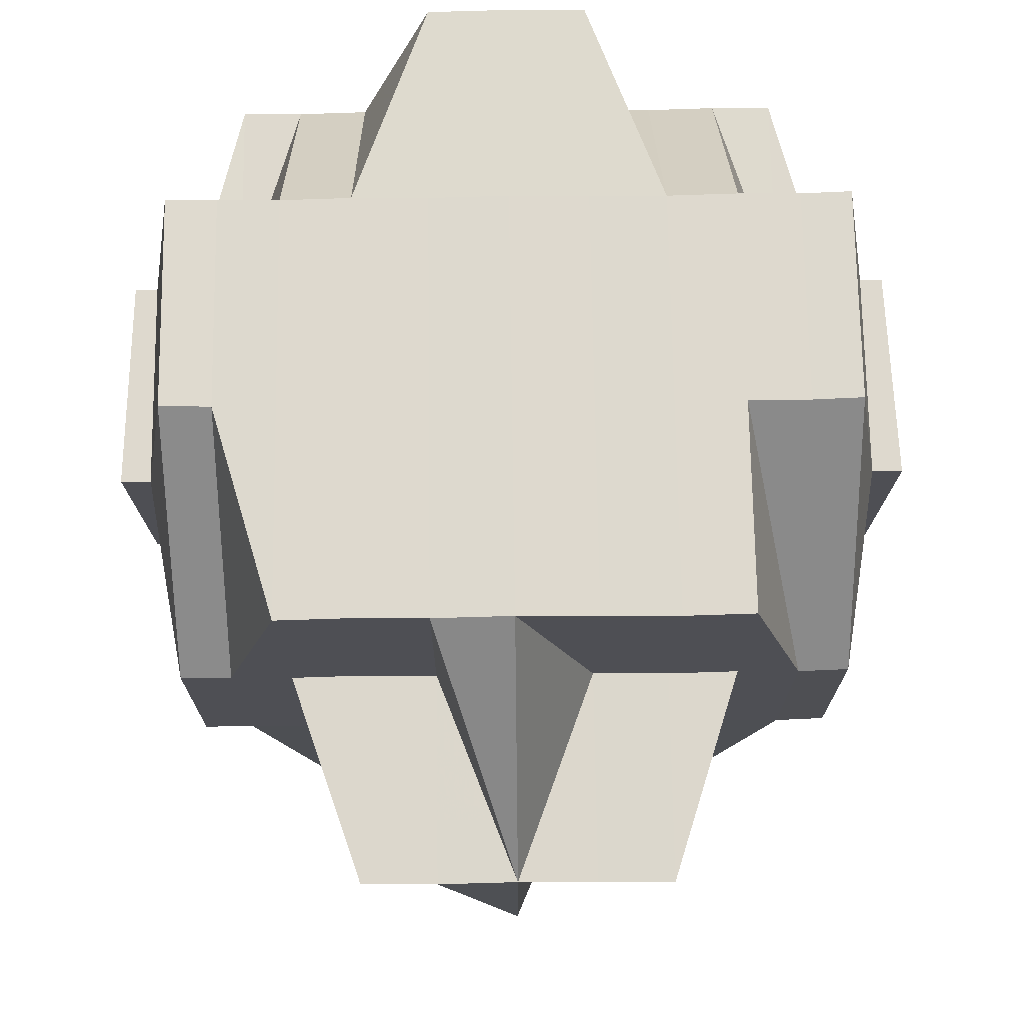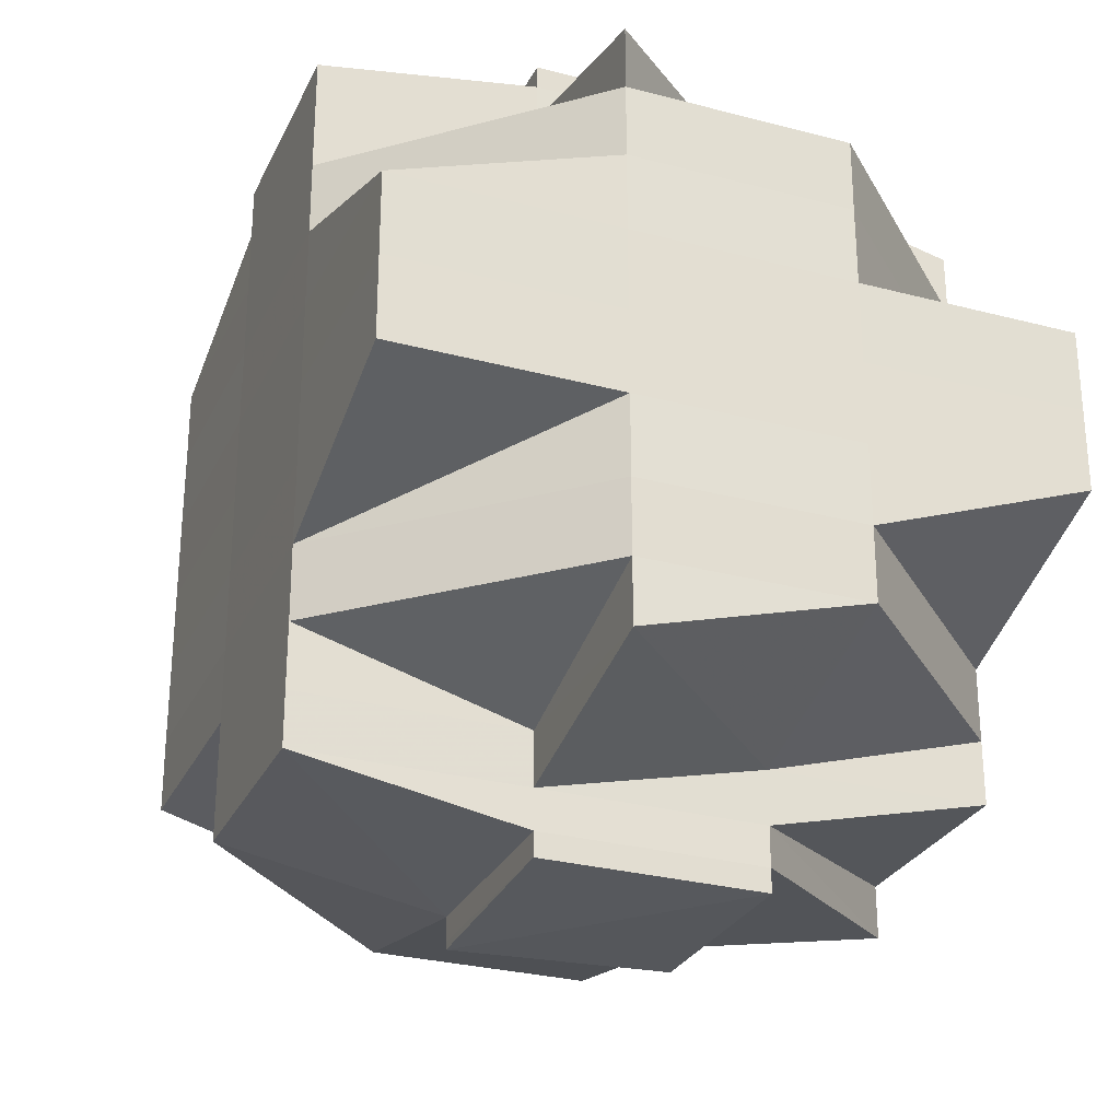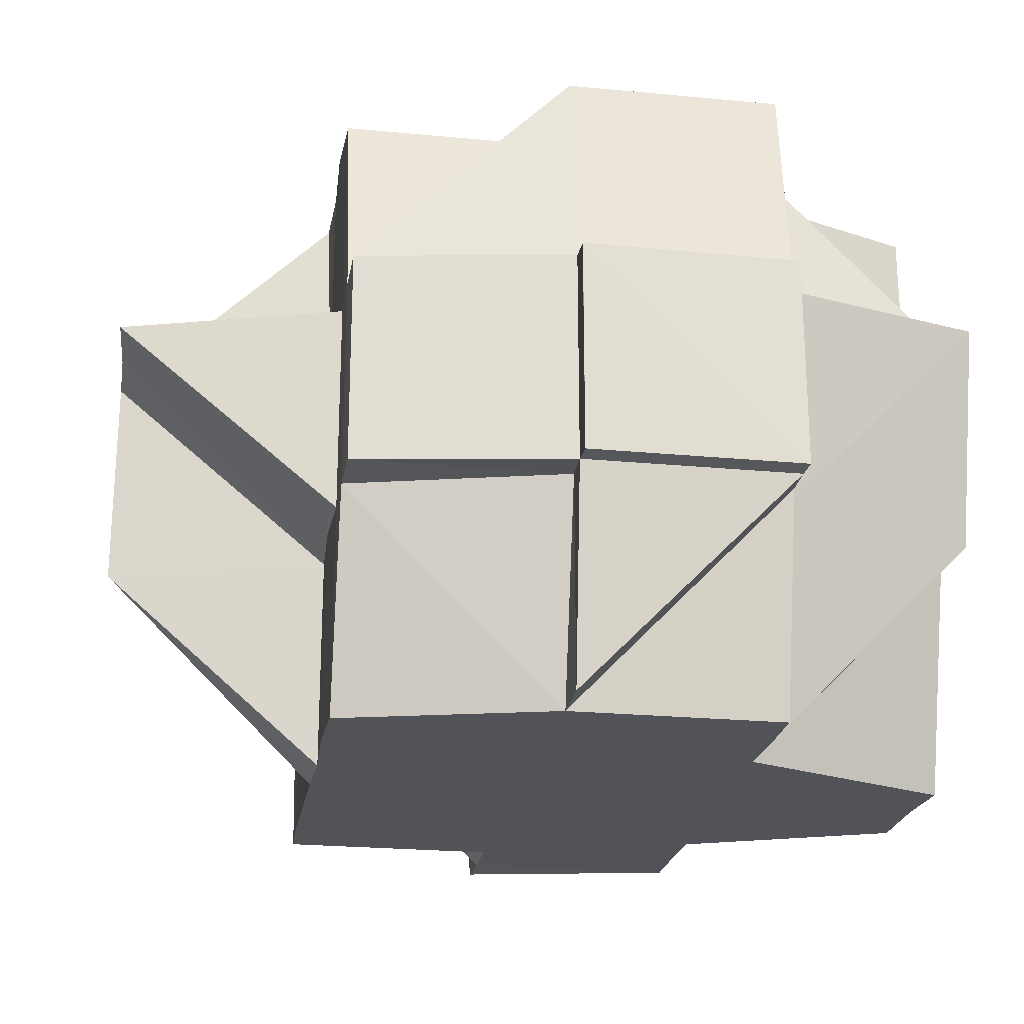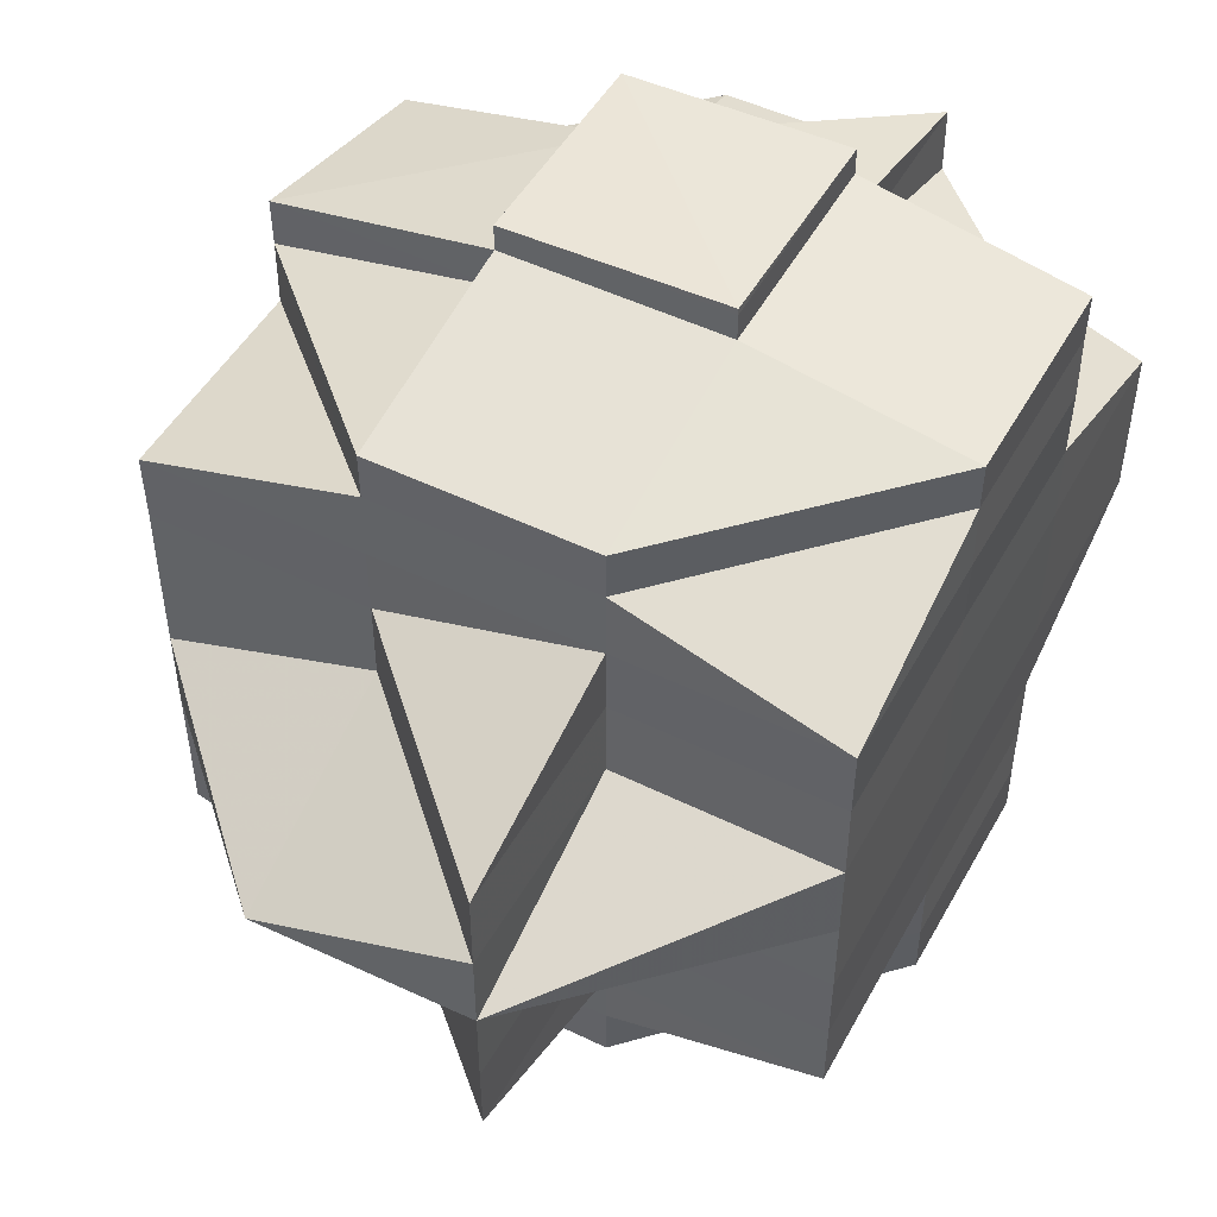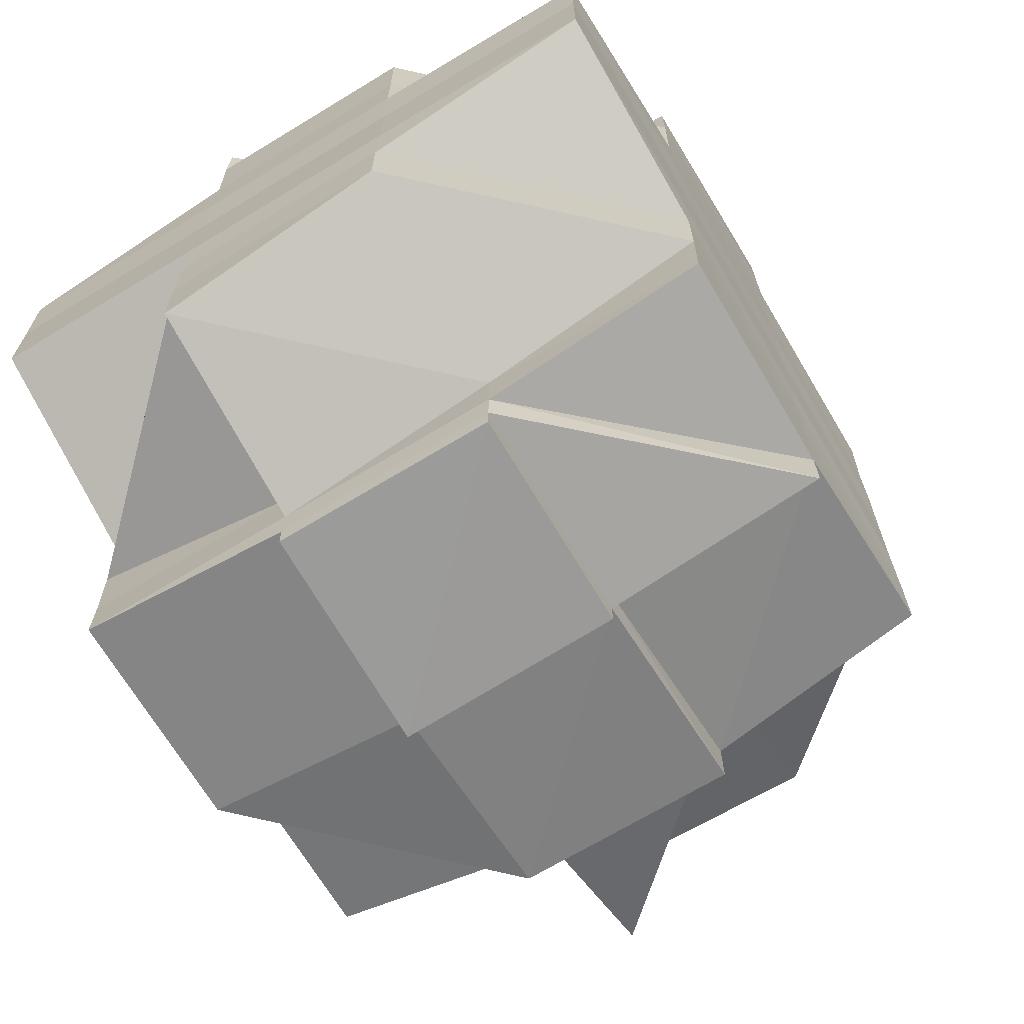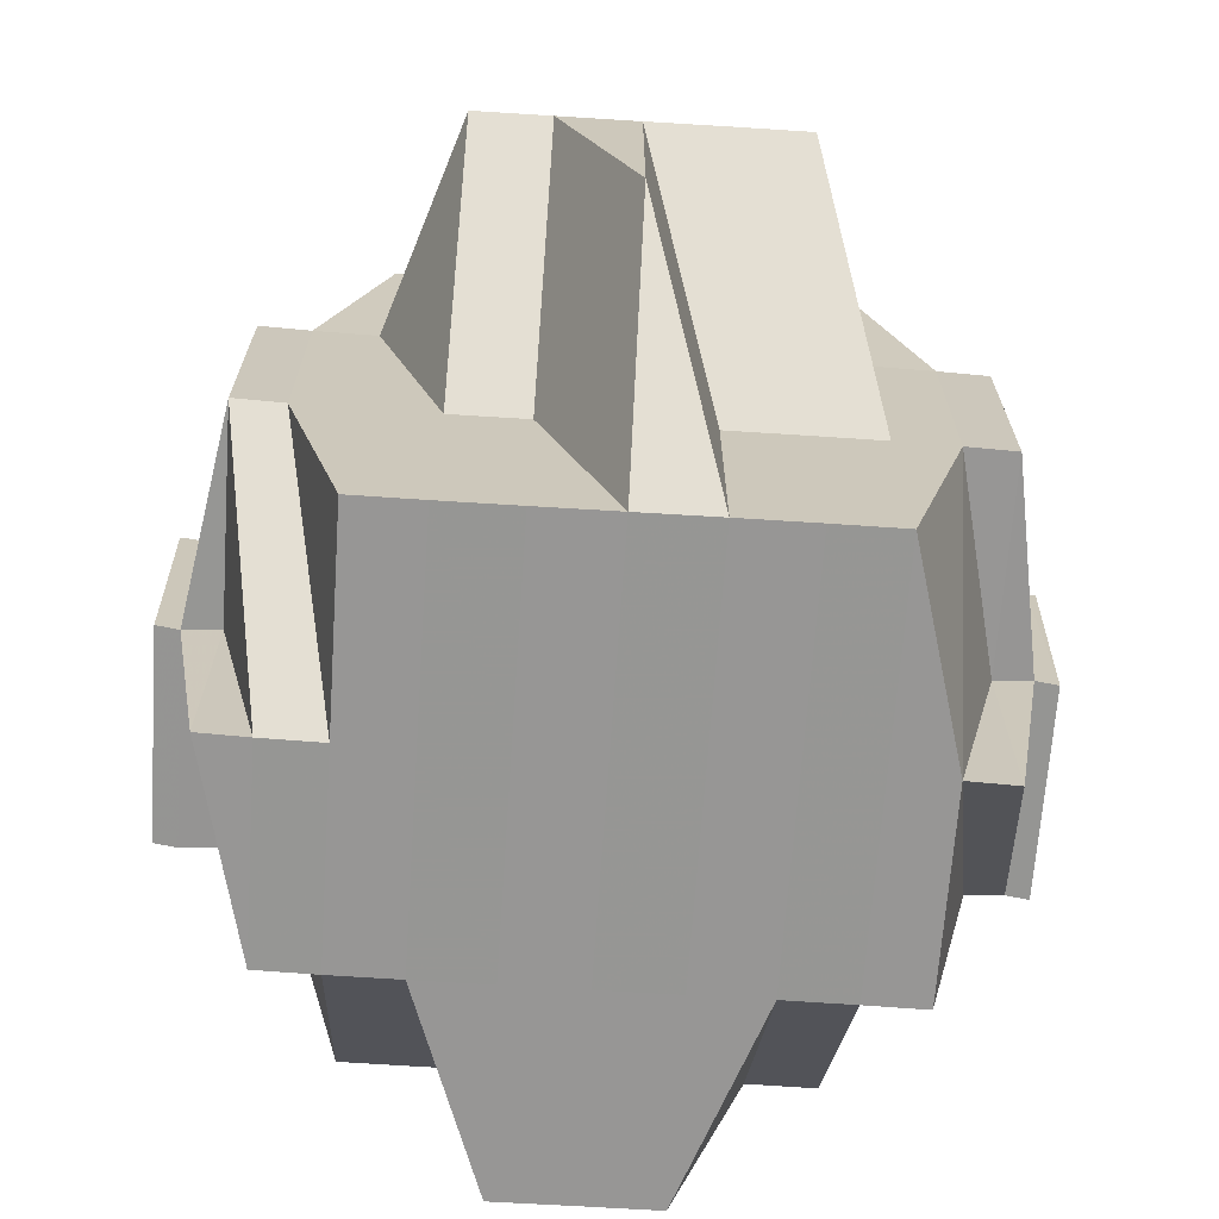
<metadata>
{"format":"obj","ext":"obj","renderer":"f3d","projection":"perspective","resolution":1024,"background":"white","views":[{"elev":71.6,"azim":89.2,"up":"+Y"},{"elev":-27.8,"azim":-111.9,"up":"+Z"},{"elev":-22.9,"azim":171.0,"up":"+Y"},{"elev":49.3,"azim":118.1,"up":"+Z"},{"elev":-68.3,"azim":-59.2,"up":"+Z"},{"elev":-67.8,"azim":86.0,"up":"+Y"}]}
</metadata>
<code>
o 267
v 2216 1878 8.119
v 2216 1878 8.119
v 2216 1878 8.12
v 2216 1878 8.119
v 2216 1878 8.12
v 2216 1878 8.118
v 2216 1878 8.119
v 2216 1878 8.118
v 2216 1878 8.119
v 2216 1878 8.119
v 2216 1878 8.12
v 2216 1878 8.119
v 2216 1878 8.118
v 2216 1878 8.117
v 2216 1878 8.117
v 2216 1878 8.119
v 2216 1878 8.118
v 2216 1878 8.118
v 2216 1878 8.119
v 2216 1878 8.119
v 2216 1878 8.119
v 2216 1878 8.118
v 2216 1878 8.117
v 2216 1878 8.118
v 2216 1878 8.118
v 2216 1878 8.119
v 2216 1878 8.118
v 2216 1878 8.117
v 2216 1878 8.118
v 2216 1878 8.119
v 2216 1878 8.117
v 2216 1878 8.117
v 2216 1878 8.114
v 2216 1878 8.117
v 2216 1878 8.114
v 2216 1878 8.111
v 2216 1878 8.114
v 2216 1878 8.117
v 2216 1878 8.118
v 2216 1878 8.111
v 2216 1878 8.114
v 2216 1878 8.114
v 2216 1878 8.117
v 2216 1878 8.118
v 2216 1878 8.117
v 2216 1878 8.118
v 2216 1878 8.117
v 2216 1878 8.117
v 2216 1878 8.118
v 2216 1878 8.117
v 2216 1878 8.114
v 2216 1878 8.114
v 2216 1878 8.114
v 2216 1878 8.117
v 2216 1878 8.117
v 2216 1878 8.114
v 2216 1878 8.117
v 2216 1878 8.111
v 2216 1878 8.111
v 2216 1878 8.108
v 2216 1878 8.111
v 2216 1878 8.104
v 2216 1878 8.108
v 2216 1878 8.111
v 2216 1878 8.111
v 2216 1878 8.101
v 2216 1878 8.104
v 2216 1878 8.111
v 2216 1878 8.114
v 2216 1878 8.114
v 2216 1878 8.117
v 2216 1878 8.111
v 2216 1878 8.114
v 2216 1878 8.114
v 2216 1878 8.117
v 2216 1878 8.111
v 2216 1878 8.108
v 2216 1878 8.104
v 2216 1878 8.108
v 2216 1878 8.111
v 2216 1878 8.108
v 2216 1878 8.111
v 2216 1878 8.104
v 2216 1878 8.101
v 2216 1878 8.101
v 2216 1878 8.097
v 2216 1878 8.097
v 2216 1878 8.101
v 2216 1878 8.097
v 2216 1878 8.101
v 2216 1878 8.094
v 2216 1878 8.094
v 2216 1878 8.097
v 2216 1878 8.094
v 2216 1878 8.09
v 2216 1878 8.094
v 2216 1878 8.094
v 2216 1878 8.097
v 2216 1878 8.09
v 2216 1878 8.09
v 2216 1878 8.087
v 2216 1878 8.094
v 2216 1878 8.09
v 2216 1878 8.087
v 2216 1878 8.087
v 2216 1878 8.09
v 2216 1878 8.094
v 2216 1878 8.097
v 2216 1878 8.09
v 2216 1878 8.087
v 2216 1878 8.085
v 2216 1878 8.085
v 2216 1878 8.087
v 2216 1878 8.09
v 2216 1878 8.087
v 2216 1878 8.085
v 2216 1878 8.087
v 2216 1878 8.085
v 2216 1878 8.083
v 2216 1878 8.083
v 2216 1878 8.085
v 2216 1878 8.085
v 2216 1878 8.085
v 2216 1878 8.09
v 2216 1878 8.094
v 2216 1878 8.09
v 2216 1878 8.087
v 2216 1878 8.085
v 2216 1878 8.087
v 2216 1878 8.094
v 2216 1878 8.097
v 2216 1878 8.094
v 2216 1878 8.09
v 2216 1878 8.094
v 2216 1878 8.09
v 2216 1878 8.087
v 2216 1878 8.087
v 2216 1878 8.09
v 2216 1878 8.087
v 2216 1878 8.085
v 2216 1878 8.085
v 2216 1878 8.087
v 2216 1878 8.09
v 2216 1878 8.085
v 2216 1878 8.085
v 2216 1878 8.083
v 2216 1878 8.083
v 2216 1878 8.085
v 2216 1878 8.083
v 2216 1878 8.082
v 2216 1878 8.082
v 2216 1878 8.083
v 2216 1878 8.085
v 2216 1878 8.085
v 2216 1878 8.087
v 2216 1878 8.087
v 2216 1878 8.087
v 2216 1878 8.087
v 2216 1878 8.09
v 2216 1878 8.087
v 2216 1878 8.09
v 2216 1878 8.087
v 2216 1878 8.085
v 2216 1878 8.09
v 2216 1878 8.09
v 2216 1878 8.094
v 2216 1878 8.094
v 2216 1878 8.097
v 2216 1878 8.097
v 2216 1878 8.097
v 2216 1878 8.097
v 2216 1878 8.101
v 2216 1878 8.101
v 2216 1878 8.097
v 2216 1878 8.097
v 2216 1878 8.101
v 2216 1878 8.101
v 2216 1878 8.101
v 2216 1878 8.101
v 2216 1878 8.104
v 2216 1878 8.101
v 2216 1878 8.097
v 2216 1878 8.104
v 2216 1878 8.108
v 2216 1878 8.104
v 2216 1878 8.104
v 2216 1878 8.104
v 2216 1878 8.101
v 2216 1878 8.104
v 2216 1878 8.108
v 2216 1878 8.108
v 2216 1878 8.108
v 2216 1878 8.111
v 2216 1878 8.108
v 2216 1878 8.111
v 2216 1878 8.114
v 2216 1878 8.111
v 2216 1878 8.111
v 2216 1878 8.114
v 2216 1878 8.114
v 2216 1878 8.111
v 2216 1878 8.108
v 2216 1878 8.104
v 2216 1878 8.111
v 2216 1878 8.114
v 2216 1878 8.114
v 2216 1878 8.111
v 2216 1878 8.111
v 2216 1878 8.114
v 2216 1878 8.114
v 2216 1878 8.117
v 2216 1878 8.108
v 2216 1878 8.117
v 2216 1878 8.118
v 2216 1878 8.114
v 2216 1878 8.114
v 2216 1878 8.117
v 2216 1878 8.117
v 2216 1878 8.117
v 2216 1878 8.117
v 2216 1878 8.117
v 2216 1878 8.114
v 2216 1878 8.117
v 2216 1878 8.117
v 2216 1878 8.117
v 2216 1878 8.104
v 2216 1878 8.104
v 2216 1878 8.104
v 2216 1878 8.101
v 2216 1878 8.101
v 2216 1878 8.104
v 2216 1878 8.108
v 2216 1878 8.101
v 2216 1878 8.097
v 2216 1878 8.101
v 2216 1878 8.104
v 2216 1878 8.101
v 2216 1878 8.104
v 2216 1878 8.097
v 2216 1878 8.094
v 2216 1878 8.097
v 2216 1878 8.097
v 2216 1878 8.094
v 2216 1878 8.09
v 2216 1878 8.094
v 2216 1878 8.094
v 2216 1878 8.09
v 2216 1878 8.097
v 2216 1878 8.101
v 2216 1878 8.094
v 2216 1878 8.097
v 2216 1878 8.094
v 2216 1878 8.09
v 2216 1878 8.09
v 2216 1878 8.087
v 2216 1878 8.087
v 2216 1878 8.097
v 2216 1878 8.085
v 2216 1878 8.085
v 2216 1878 8.087
v 2216 1878 8.085
v 2216 1878 8.097
v 2216 1878 8.094
v 2216 1878 8.101
v 2216 1878 8.097
v 2216 1878 8.101
v 2216 1878 8.104
v 2216 1878 8.087
v 2216 1878 8.09
v 2216 1878 8.085
v 2216 1878 8.085
v 2216 1878 8.085
v 2216 1878 8.087
v 2216 1878 8.083
v 2216 1878 8.085
v 2216 1878 8.085
v 2216 1878 8.083
v 2216 1878 8.083
v 2216 1878 8.083
v 2216 1878 8.085
v 2216 1878 8.085
v 2216 1878 8.085
v 2216 1878 8.111
v 2216 1878 8.108
v 2216 1878 8.104
v 2216 1878 8.108
v 2216 1878 8.108
v 2216 1878 8.111
v 2216 1878 8.101
v 2216 1878 8.104
v 2216 1878 8.108
v 2216 1878 8.104
v 2216 1878 8.101
v 2216 1878 8.104
v 2216 1878 8.104
v 2216 1878 8.108
v 2216 1878 8.108
v 2216 1878 8.111
v 2216 1878 8.104
v 2216 1878 8.101
v 2216 1878 8.108
v 2216 1878 8.108
v 2216 1878 8.108
v 2216 1878 8.111
v 2216 1878 8.104
v 2216 1878 8.104
v 2216 1878 8.097
v 2216 1878 8.097
v 2216 1878 8.094
v 2216 1878 8.09
v 2216 1878 8.097
v 2216 1878 8.085
v 2216 1878 8.085
v 2216 1878 8.087
v 2216 1878 8.082
v 2216 1878 8.082
v 2216 1878 8.083
v 2216 1878 8.082
v 2216 1878 8.083
v 2216 1878 8.083
v 2216 1878 8.083
v 2216 1878 8.082
v 2216 1878 8.082
v 2216 1878 8.082
v 2216 1878 8.083
v 2216 1878 8.082
v 2216 1878 8.082
v 2216 1878 8.082
v 2216 1878 8.083
v 2216 1878 8.083
v 2216 1878 8.083
v 2216 1878 8.082
v 2216 1878 8.082
v 2216 1878 8.082
v 2216 1878 8.082
v 2216 1878 8.082
f 1 2 3
f 2 4 5
f 1 6 7
f 8 6 9
f 9 10 11
f 12 13 10
f 14 15 13
f 16 17 12
f 17 18 19
f 20 19 11
f 21 22 20
f 22 23 24
f 25 24 26
f 27 28 25
f 27 29 30
f 28 31 29
f 32 33 31
f 34 35 28
f 35 36 37
f 38 28 39
f 37 40 41
f 42 41 43
f 44 45 39
f 46 47 44
f 47 48 49
f 50 45 49
f 50 51 45
f 52 51 50
f 53 52 54
f 54 52 55
f 51 56 45
f 57 56 38
f 51 58 56
f 59 60 58
f 61 58 51
f 60 62 63
f 64 61 51
f 52 64 51
f 58 65 56
f 62 66 67
f 68 64 69
f 56 70 71
f 65 72 70
f 56 65 73
f 73 74 75
f 76 77 65
f 77 78 79
f 63 79 65
f 65 79 80
f 79 81 80
f 80 82 37
f 80 81 82
f 79 83 81
f 67 83 79
f 67 84 83
f 85 84 67
f 85 86 84
f 87 86 88
f 86 89 90
f 91 92 89
f 93 94 86
f 94 95 96
f 97 96 98
f 99 100 92
f 99 101 100
f 102 103 97
f 103 104 99
f 104 105 99
f 103 106 107
f 102 107 108
f 109 104 103
f 109 103 102
f 110 104 109
f 110 111 104
f 112 111 113
f 114 110 109
f 115 110 114
f 111 116 117
f 118 119 116
f 120 119 121
f 122 119 123
f 114 124 125
f 126 127 114
f 127 128 129
f 130 125 131
f 130 114 132
f 133 114 130
f 134 133 130
f 135 133 134
f 135 136 133
f 137 136 135
f 138 139 135
f 139 140 136
f 136 141 142
f 136 142 143
f 144 145 136
f 144 146 145
f 146 147 145
f 148 149 144
f 149 150 147
f 150 151 152
f 145 152 153
f 154 153 155
f 156 148 157
f 158 157 159
f 157 160 161
f 162 163 160
f 164 157 165
f 164 165 166
f 166 165 167
f 165 135 167
f 167 135 134
f 167 134 168
f 166 167 169
f 169 167 168
f 168 134 170
f 169 171 172
f 168 170 173
f 170 134 174
f 134 130 174
f 174 130 175
f 170 174 176
f 173 170 176
f 174 175 177
f 176 174 177
f 177 175 178
f 176 179 180
f 181 182 173
f 173 176 183
f 183 180 184
f 183 176 185
f 186 173 183
f 187 181 186
f 188 173 186
f 189 186 190
f 186 183 191
f 191 183 192
f 191 184 193
f 194 186 191
f 195 193 196
f 194 191 195
f 195 191 197
f 198 194 195
f 198 195 199
f 199 195 52
f 200 201 199
f 202 194 198
f 202 203 194
f 204 202 198
f 204 198 205
f 206 207 205
f 205 208 209
f 82 204 205
f 210 205 211
f 82 212 204
f 212 202 204
f 81 212 82
f 211 213 214
f 215 216 213
f 205 215 217
f 217 215 218
f 219 220 214
f 221 222 220
f 223 224 214
f 225 222 224
f 81 226 212
f 227 226 81
f 83 227 81
f 226 228 212
f 212 228 202
f 227 229 226
f 228 203 202
f 83 230 227
f 84 230 83
f 230 229 227
f 203 231 232
f 233 234 230
f 229 235 236
f 237 172 231
f 203 237 238
f 230 239 229
f 234 240 239
f 241 239 230
f 242 243 241
f 243 244 245
f 245 246 239
f 240 247 246
f 239 248 229
f 239 246 248
f 229 248 249
f 248 250 251
f 248 251 235
f 246 252 248
f 246 253 252
f 254 253 246
f 247 255 253
f 253 164 252
f 252 164 166
f 253 256 164
f 252 166 257
f 105 256 253
f 257 166 169
f 258 259 105
f 260 258 105
f 105 261 256
f 257 169 237
f 237 169 188
f 262 263 257
f 264 257 237
f 265 257 264
f 266 262 264
f 264 237 203
f 228 264 203
f 267 266 228
f 249 264 228
f 256 268 269
f 270 271 268
f 256 272 273
f 261 272 256
f 261 274 272
f 275 274 276
f 277 278 261
f 278 279 280
f 281 277 282
f 283 284 64
f 284 285 286
f 64 286 61
f 192 286 64
f 286 287 288
f 285 289 290
f 286 290 291
f 185 290 286
f 290 292 287
f 178 293 292
f 177 178 290
f 290 178 294
f 294 295 296
f 297 296 298
f 299 300 295
f 301 299 302
f 302 303 304
f 305 306 303
f 178 307 85
f 175 307 178
f 307 108 293
f 308 309 307
f 309 310 102
f 132 102 307
f 307 102 311
f 312 313 314
f 315 316 317
f 317 318 319
f 320 316 321
f 316 322 323
f 324 323 325
f 326 322 327
f 328 327 329
f 330 326 331
f 332 333 334
f 334 335 336

</code>
